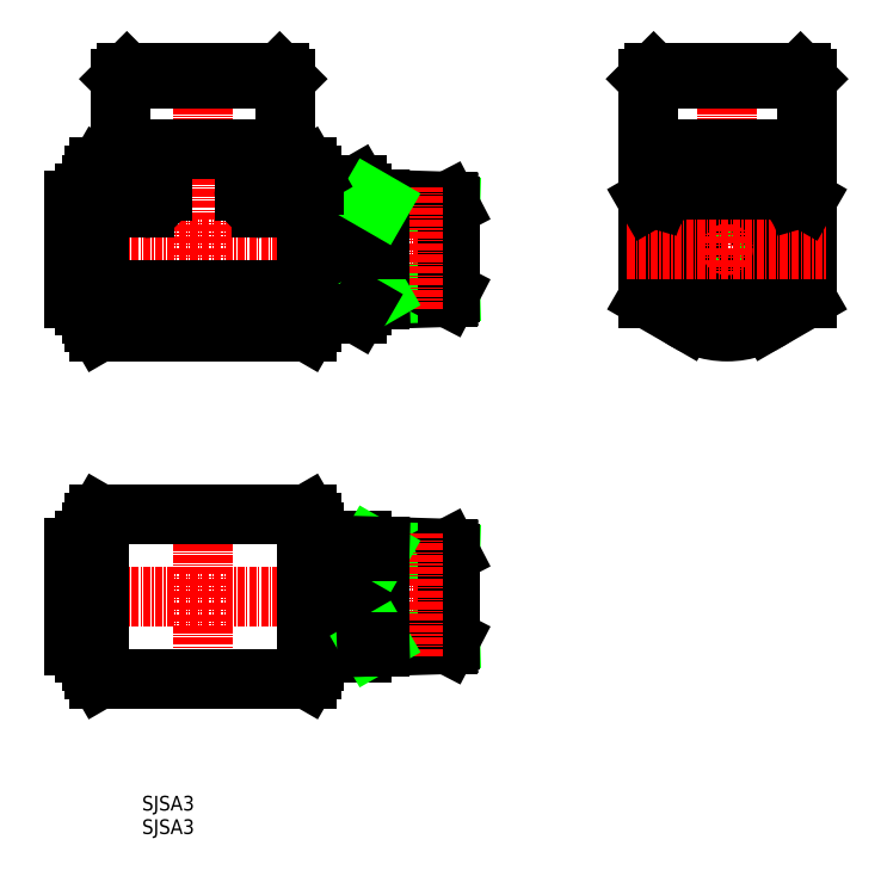
<metadata>
{"format":"dxf","ext":"dxf","renderer":"ezdxf+matplotlib","layout":"modelspace","background":"white","min_lineweight":24,"dpi":150}
</metadata>
<code>
0
SECTION
2
ENTITIES
0
TEXT
8
0
10
480.3
20
57.92
30
0
40
2.5
1
SJSA3
0
TEXT
8
0
10
480.3
20
61.92
30
0
40
2.5
1
SJSA3
0
LINE
8
CENTER
10
535.8
20
98.37
30
0
11
465.7
21
98.37
31
0
0
LINE
8
CENTER
10
535.8
20
157.5
30
0
11
465.7
21
157.5
31
0
0
LINE
8
0
10
532.8
20
164.7
30
0
11
520.8
21
165.1
31
0
0
LINE
8
0
10
532.3
20
165.6
30
0
11
520.8
21
166
31
0
0
LINE
8
0
10
532.3
20
149.3
30
0
11
520.8
21
149
31
0
0
LINE
8
0
10
532.8
20
150.2
30
0
11
520.8
21
149.8
31
0
0
LINE
8
0
10
532.8
20
91.09
30
0
11
520.8
21
90.72
31
0
0
LINE
8
0
10
532.3
20
90.22
30
0
11
520.8
21
89.86
31
0
0
LINE
8
0
10
532.3
20
106.5
30
0
11
520.8
21
106.9
31
0
0
LINE
8
0
10
532.8
20
105.6
30
0
11
520.8
21
106
31
0
0
LINE
8
0
10
532.8
20
164.7
30
0
11
532.8
21
150.2
31
0
0
LINE
8
0
10
532.3
20
149.3
30
0
11
532.3
21
165.6
31
0
0
CIRCLE
8
0
10
579.9
20
157.5
30
0
40
4
0
CIRCLE
8
0
10
579.9
20
157.5
30
0
40
7.277
0
CIRCLE
8
0
10
579.9
20
157.5
30
0
40
8.147
0
LINE
8
CENTER
10
579.9
20
140.5
30
0
11
579.9
21
190.4
31
0
0
LINE
8
0
10
593.4
20
186.5
30
0
11
593.4
21
149.1
31
0
0
LINE
8
0
10
566.4
20
149.1
30
0
11
566.4
21
186.5
31
0
0
CIRCLE
8
0
10
579.9
20
157.5
30
0
40
11
0
CIRCLE
8
0
10
579.9
20
157.5
30
0
40
9.5
0
POLYLINE
8
0
66
     1
10
0
20
0
30
0
70
     1
0
VERTEX
8
0
10
589.4
20
162.9
30
0
0
VERTEX
8
0
10
579.9
20
168.4
30
0
0
VERTEX
8
0
10
570.4
20
162.9
30
0
0
VERTEX
8
0
10
570.4
20
152
30
0
0
VERTEX
8
0
10
579.9
20
146.5
30
0
0
VERTEX
8
0
10
589.4
20
152
30
0
0
SEQEND
8
0
0
LINE
8
0
10
532.3
20
90.22
30
0
11
532.3
21
106.5
31
0
0
LINE
8
0
10
532.8
20
105.6
30
0
11
532.8
21
91.09
31
0
0
LINE
8
0
10
532.8
20
91.09
30
0
11
532.3
21
90.22
31
0
0
LINE
8
0
10
532.8
20
105.6
30
0
11
532.3
21
106.5
31
0
0
ARC
8
0
10
579.9
20
157.5
30
0
40
14
50
195.4
51
344.6
0
LINE
8
0
10
593.4
20
149.1
30
0
11
586.9
21
145.3
31
0
0
LINE
8
0
10
572.9
20
145.3
30
0
11
566.4
21
149.1
31
0
0
LINE
8
0
10
532.8
20
150.2
30
0
11
532.3
21
149.3
31
0
0
LINE
8
CENTER
10
562.9
20
157.5
30
0
11
596.9
21
157.5
31
0
0
LINE
8
0
10
593.4
20
174.5
30
0
11
566.4
21
174.5
31
0
0
ARC
8
0
10
579.9
20
157.5
30
0
40
14
50
15.36
51
164.6
0
LINE
8
0
10
593.4
20
165.8
30
0
11
586.9
21
169.6
31
0
0
LINE
8
0
10
572.9
20
169.6
30
0
11
566.4
21
165.8
31
0
0
LINE
8
0
10
593.4
20
186.5
30
0
11
566.4
21
186.5
31
0
0
LINE
8
0
10
567.4
20
187.5
30
0
11
592.4
21
187.5
31
0
0
LINE
8
0
10
593.4
20
186.5
30
0
11
592.4
21
187.5
31
0
0
LINE
8
0
10
567.4
20
187.5
30
0
11
566.4
21
186.5
31
0
0
LINE
8
0
10
532.8
20
164.7
30
0
11
532.3
21
165.6
31
0
0
LINE
8
0
10
468.7
20
149.1
30
0
11
468.7
21
165.8
31
0
0
LINE
8
0
10
520.8
20
149
30
0
11
520.8
21
157.5
31
0
0
ARC
8
0
10
499.6
20
157.5
30
0
40
18.15
50
342.4
51
7e-15
0
LINE
8
0
10
517.8
20
157.5
30
0
11
517.8
21
148
31
0
0
LINE
8
0
10
508.4
20
143.5
30
0
11
508.4
21
171.5
31
0
0
LINE
8
0
10
509.6
20
146.5
30
0
11
509.6
21
168.4
31
0
0
LINE
8
0
10
509.6
20
146.5
30
0
11
509.6
21
168.5
31
0
0
LINE
8
0
10
509.2
20
170
30
0
11
509.2
21
145
31
0
0
LINE
8
CENTER
10
490.7
20
140.5
30
0
11
490.7
21
190.5
31
0
0
LINE
8
0
10
473.1
20
143.5
30
0
11
473.1
21
171.5
31
0
0
LINE
8
0
10
472.2
20
146.5
30
0
11
472.2
21
168.5
31
0
0
LINE
8
0
10
471.8
20
146.5
30
0
11
471.8
21
168.5
31
0
0
LINE
8
0
10
470.5
20
148
30
0
11
470.5
21
167
31
0
0
LINE
8
0
10
471.6
20
167
30
0
11
471.6
21
148
31
0
0
LINE
8
0
10
472.2
20
145
30
0
11
472.2
21
170
31
0
0
LINE
8
CENTER
10
526.4
20
147.3
30
0
11
526.4
21
168.1
31
0
0
LINE
8
0
10
473.1
20
112.4
30
0
11
472.2
21
110.9
31
0
0
LINE
8
CENTER
10
490.7
20
115.4
30
0
11
490.7
21
81.37
31
0
0
LINE
8
0
10
473.1
20
84.37
30
0
11
473.1
21
112.4
31
0
0
LINE
8
0
10
509.2
20
110.9
30
0
11
508.4
21
112.4
31
0
0
LINE
8
0
10
508.4
20
84.37
30
0
11
508.4
21
112.4
31
0
0
LINE
8
0
10
508.4
20
84.37
30
0
11
473.1
21
84.37
31
0
0
ARC
8
0
10
518.6
20
88.99
30
0
40
0.8
50
91.66
51
180
0
ARC
8
0
10
503.6
20
93.62
30
0
40
14.15
50
340.4
51
19.62
0
LINE
8
0
10
517.8
20
98.37
30
0
11
517.8
21
88.87
31
0
0
LINE
8
0
10
509.2
20
110.9
30
0
11
509.2
21
85.87
31
0
0
LINE
8
0
10
509.6
20
87.37
30
0
11
509.6
21
109.4
31
0
0
LINE
8
0
10
509.6
20
87.4
30
0
11
509.6
21
109.3
31
0
0
LINE
8
CENTER
10
526.4
20
88.2
30
0
11
526.4
21
109
31
0
0
LINE
8
0
10
517.8
20
88.87
30
0
11
509.6
21
88.87
31
0
0
LINE
8
0
10
509.2
20
85.87
30
0
11
508.4
21
84.37
31
0
0
LINE
8
0
10
509.2
20
87.37
30
0
11
509.6
21
87.37
31
0
0
LINE
8
0
10
516.9
20
98.37
30
0
11
509.6
21
98.37
31
0
0
LINE
8
0
10
517.8
20
107.9
30
0
11
509.6
21
107.9
31
0
0
ARC
8
0
10
503.6
20
103.1
30
0
40
14.15
50
340.4
51
19.62
0
LINE
8
0
10
517.8
20
107.9
30
0
11
517.8
21
98.37
31
0
0
LINE
8
0
10
520.8
20
106.9
30
0
11
520.8
21
98.37
31
0
0
LINE
8
0
10
520.8
20
89.85
30
0
11
520.8
21
98.37
31
0
0
LINE
8
0
10
520.8
20
90.72
30
0
11
519.2
21
89.81
31
0
0
LINE
8
0
10
520.8
20
89.86
30
0
11
518.6
21
89.79
31
0
0
LINE
8
0
10
520.8
20
90.7
30
0
11
520.8
21
89.85
31
0
0
LINE
8
0
10
520.8
20
106
30
0
11
519.2
21
106.9
31
0
0
LINE
8
0
10
520.8
20
106
30
0
11
520.8
21
106.9
31
0
0
ARC
8
0
10
518.6
20
107.7
30
0
40
0.8
50
180
51
268.3
0
LINE
8
0
10
520.8
20
106.9
30
0
11
518.6
21
106.9
31
0
0
LINE
8
0
10
509.6
20
109.4
30
0
11
509.2
21
109.4
31
0
0
LINE
8
0
10
471.6
20
107.9
30
0
11
471.6
21
88.87
31
0
0
LINE
8
0
10
470.5
20
88.87
30
0
11
470.5
21
107.9
31
0
0
LINE
8
0
10
471.8
20
87.37
30
0
11
471.8
21
109.4
31
0
0
LINE
8
0
10
472.2
20
87.37
30
0
11
472.2
21
109.4
31
0
0
LINE
8
0
10
472.2
20
85.87
30
0
11
472.2
21
110.9
31
0
0
LINE
8
0
10
471.6
20
88.87
30
0
11
470.5
21
88.87
31
0
0
LINE
8
0
10
472.2
20
85.87
30
0
11
473.1
21
84.37
31
0
0
LINE
8
0
10
471.8
20
87.37
30
0
11
472.2
21
87.37
31
0
0
LINE
8
0
10
468.7
20
90.02
30
0
11
468.7
21
106.7
31
0
0
LINE
8
0
10
471.8
20
90.02
30
0
11
471.6
21
90.02
31
0
0
LINE
8
0
10
470.5
20
90.02
30
0
11
468.7
21
90.02
31
0
0
LINE
8
0
10
470.5
20
107.9
30
0
11
471.6
21
107.9
31
0
0
LINE
8
0
10
472.2
20
109.4
30
0
11
471.8
21
109.4
31
0
0
LINE
8
0
10
471.6
20
106.7
30
0
11
471.8
21
106.7
31
0
0
LINE
8
0
10
468.7
20
106.7
30
0
11
470.5
21
106.7
31
0
0
LINE
8
0
10
508.4
20
150.5
30
0
11
473.1
21
150.5
31
0
0
LINE
8
0
10
508.4
20
143.5
30
0
11
473.1
21
143.5
31
0
0
LINE
8
0
10
473.1
20
112.4
30
0
11
508.4
21
112.4
31
0
0
LINE
8
0
10
516.9
20
152
30
0
11
509.6
21
152
31
0
0
LINE
8
0
10
516.9
20
146.5
30
0
11
509.6
21
146.5
31
0
0
ARC
8
0
10
512.9
20
149.2
30
0
40
4.856
50
325.6
51
34.38
0
ARC
8
0
10
518.6
20
148.1
30
0
40
0.8
50
91.66
51
180
0
LINE
8
0
10
520.8
20
149
30
0
11
518.6
21
148.9
31
0
0
LINE
8
0
10
520.8
20
149.8
30
0
11
520.8
21
149
31
0
0
LINE
8
0
10
520.8
20
149.8
30
0
11
519.2
21
148.9
31
0
0
LINE
8
0
10
517.8
20
148
30
0
11
516.9
21
146.5
31
0
0
LINE
8
0
10
509.2
20
145
30
0
11
508.4
21
143.5
31
0
0
LINE
8
0
10
509.2
20
146.5
30
0
11
509.6
21
146.5
31
0
0
LINE
8
0
10
472.2
20
145
30
0
11
473.1
21
143.5
31
0
0
LINE
8
0
10
471.6
20
148
30
0
11
470.5
21
148
31
0
0
LINE
8
0
10
471.8
20
149.1
30
0
11
471.6
21
149.1
31
0
0
LINE
8
0
10
471.8
20
146.5
30
0
11
472.2
21
146.5
31
0
0
LINE
8
0
10
470.5
20
149.1
30
0
11
468.7
21
149.1
31
0
0
LINE
8
0
10
504.7
20
186.5
30
0
11
476.7
21
186.5
31
0
0
LINE
8
0
10
504.7
20
174.5
30
0
11
476.7
21
174.5
31
0
0
LINE
8
0
10
477.7
20
187.5
30
0
11
503.7
21
187.5
31
0
0
LINE
8
0
10
504.7
20
186.5
30
0
11
504.7
21
173.5
31
0
0
LINE
8
0
10
516.9
20
162.9
30
0
11
509.6
21
162.9
31
0
0
LINE
8
0
10
509.6
20
168.4
30
0
11
516.9
21
168.4
31
0
0
LINE
8
0
10
516.9
20
168.4
30
0
11
517.8
21
167
31
0
0
ARC
8
0
10
512.9
20
165.7
30
0
40
4.856
50
325.6
51
34.38
0
ARC
8
0
10
499.6
20
157.5
30
0
40
18.15
50
7e-15
51
17.59
0
LINE
8
0
10
520.8
20
166
30
0
11
520.8
21
157.5
31
0
0
LINE
8
0
10
517.8
20
167
30
0
11
517.8
21
157.5
31
0
0
ARC
8
0
10
518.6
20
166.8
30
0
40
0.8
50
180
51
268.3
0
LINE
8
0
10
520.8
20
166
30
0
11
518.6
21
166
31
0
0
LINE
8
0
10
520.8
20
165.1
30
0
11
520.8
21
166
31
0
0
LINE
8
0
10
520.8
20
165.1
30
0
11
519.2
21
166
31
0
0
LINE
8
0
10
497.7
20
167.5
30
0
11
497.7
21
174.5
31
0
0
LINE
8
0
10
508.4
20
164.5
30
0
11
500.7
21
164.5
31
0
0
ARC
8
0
10
500.7
20
167.5
30
0
40
3
50
180
51
270
0
ARC
8
0
10
506.7
20
173.5
30
0
40
2
50
180
51
270
0
LINE
8
0
10
509.6
20
168.5
30
0
11
509.2
21
168.5
31
0
0
LINE
8
0
10
506.7
20
171.5
30
0
11
508.4
21
171.5
31
0
0
LINE
8
0
10
509.2
20
170
30
0
11
508.4
21
171.5
31
0
0
LINE
8
0
10
504.7
20
186.5
30
0
11
503.7
21
187.5
31
0
0
LINE
8
0
10
476.7
20
173.5
30
0
11
476.7
21
186.5
31
0
0
LINE
8
0
10
473.1
20
164.5
30
0
11
480.7
21
164.5
31
0
0
LINE
8
0
10
483.7
20
167.5
30
0
11
483.7
21
174.5
31
0
0
ARC
8
0
10
480.7
20
167.5
30
0
40
3
50
270
51
7e-15
0
LINE
8
0
10
470.5
20
167
30
0
11
471.6
21
167
31
0
0
LINE
8
0
10
471.6
20
165.8
30
0
11
471.8
21
165.8
31
0
0
LINE
8
0
10
468.7
20
165.8
30
0
11
470.5
21
165.8
31
0
0
ARC
8
0
10
474.7
20
173.5
30
0
40
2
50
270
51
7e-15
0
LINE
8
0
10
472.2
20
168.5
30
0
11
471.8
21
168.5
31
0
0
LINE
8
0
10
473.1
20
171.5
30
0
11
474.7
21
171.5
31
0
0
LINE
8
0
10
473.1
20
171.5
30
0
11
472.2
21
170
31
0
0
LINE
8
0
10
477.7
20
187.5
30
0
11
476.7
21
186.5
31
0
0
ENDSEC
0
EOF

</code>
